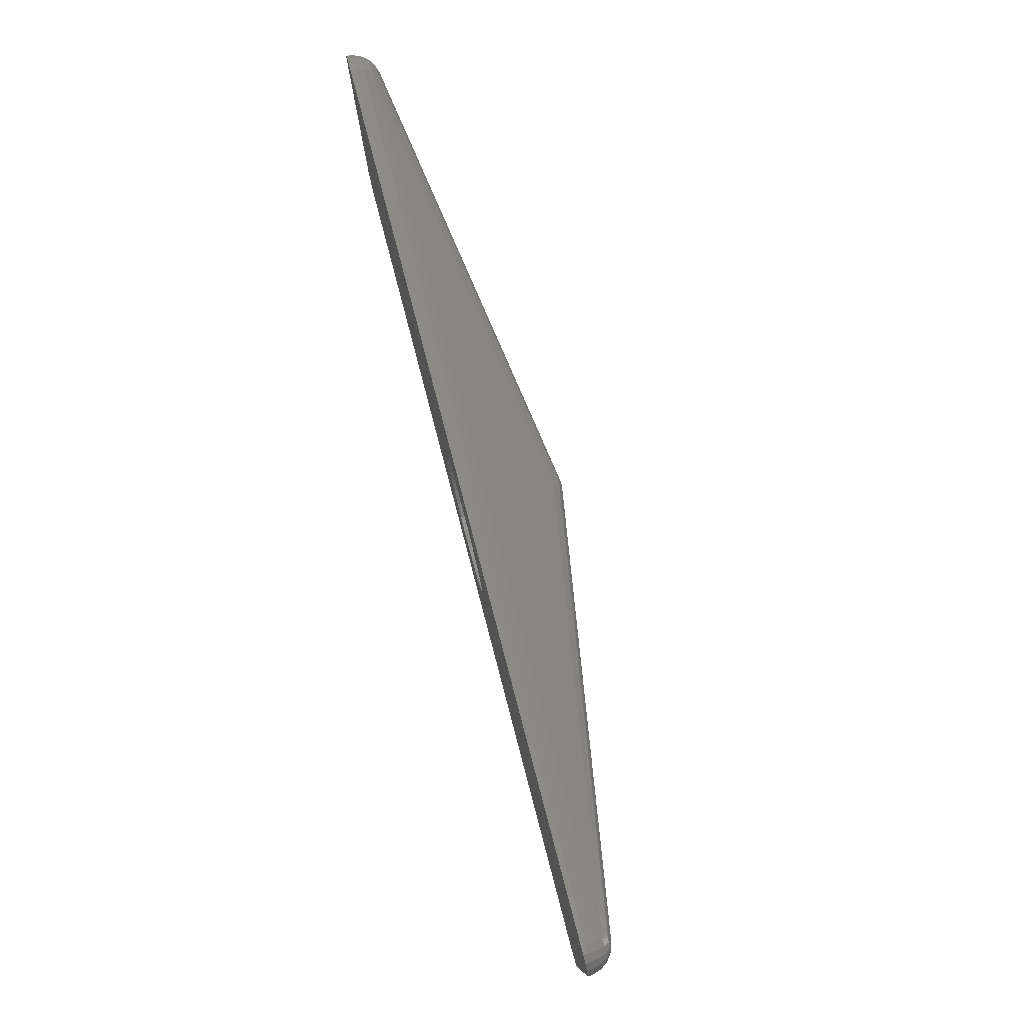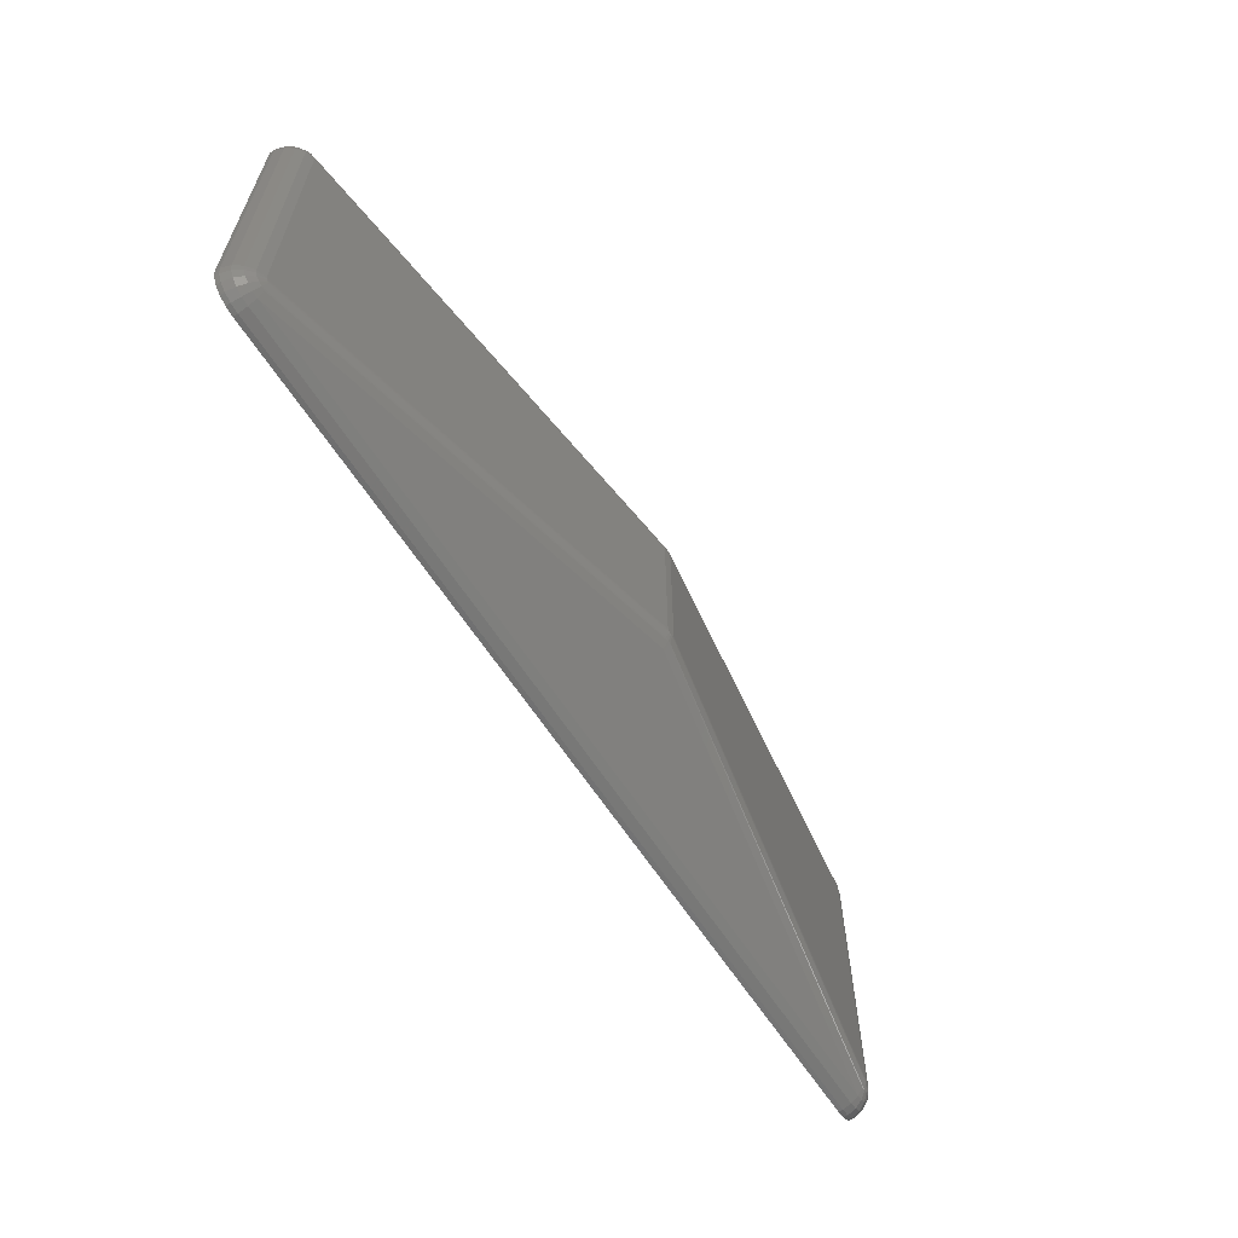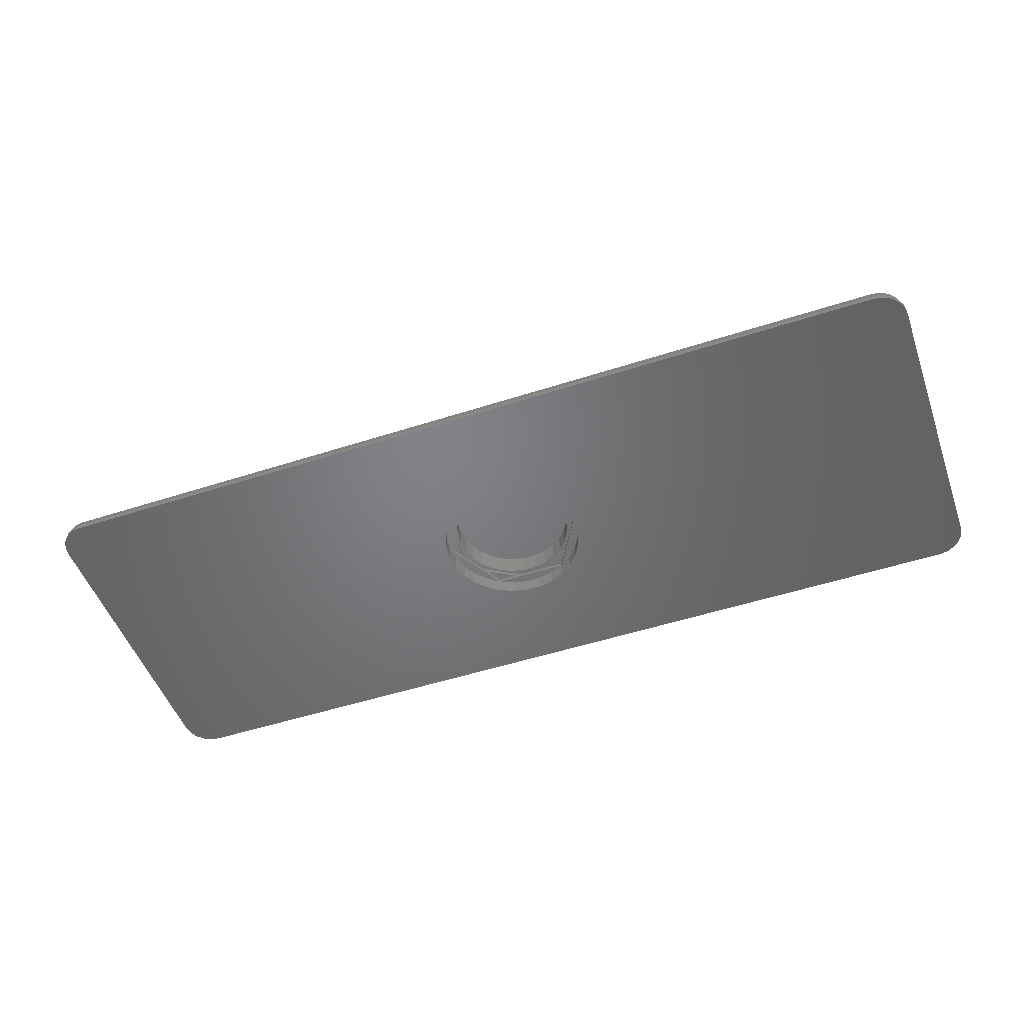
<metadata>
{"format":"stl","ext":"stl","renderer":"f3d","projection":"perspective","resolution":1024,"background":"white","views":[{"elev":77.9,"azim":-104.7,"up":"+Y"},{"elev":-61.6,"azim":-57.5,"up":"+Y"},{"elev":-50.9,"azim":-160.5,"up":"+Z"}]}
</metadata>
<code>
# stl→obj: 320 verts, 636 faces
v 3.157 -3.157 1.19
v 4.313 -2.49 1.39
v 4.313 -2.49 1.19
v 0 -4.98 1.39
v 1.156 -4.313 1.19
v 0 -4.98 1.19
v 4.313 1.156 1.19
v 4.313 2.49 1.39
v 4.313 2.49 1.19
v 4.313 -1.156 1.19
v -3.157 3.157 1.19
v -4.313 2.49 1.39
v -4.313 2.49 1.19
v 0 4.98 1.39
v -1.156 4.313 1.19
v 0 4.98 1.19
v 1.156 4.313 1.19
v 3.157 3.157 1.19
v -4.313 1.156 1.19
v -4.313 -1.156 1.19
v -4.313 -2.49 1.39
v -4.313 -2.49 1.19
v -1.156 -4.313 1.19
v -3.157 -3.157 1.19
v 4.15 0 1.39
v 4.059 -0.8628 1.39
v 3.791 -1.688 1.39
v 3.357 -2.439 1.39
v 2.777 -3.084 1.39
v 2.075 -3.594 1.39
v 1.282 -3.947 1.39
v 0.4338 -4.127 1.39
v -0.4338 -4.127 1.39
v -1.282 -3.947 1.39
v -2.075 -3.594 1.39
v -4.059 -0.8628 1.39
v -4.15 0 1.39
v -3.791 -1.688 1.39
v -3.357 -2.439 1.39
v -2.777 -3.084 1.39
v 4.059 0.8628 1.39
v 3.791 1.688 1.39
v 3.357 2.439 1.39
v 2.777 3.084 1.39
v 2.075 3.594 1.39
v 1.282 3.947 1.39
v 0.4338 4.127 1.39
v -0.4338 4.127 1.39
v -1.282 3.947 1.39
v -2.075 3.594 1.39
v -2.777 3.084 1.39
v -3.357 2.439 1.39
v -3.791 1.688 1.39
v -4.059 0.8628 1.39
v 2.49 -4.313 1.19
v -4.98 0 1.19
v -2.49 -4.313 1.19
v 2.49 4.313 1.19
v -2.49 4.313 1.19
v 4.98 0 1.19
v 4.98 0 0.99
v 2.49 -4.313 0.99
v 2.49 4.313 0.99
v -2.49 4.313 0.99
v -4.98 0 0.99
v -2.49 -4.313 0.99
v 4.549 -2.026 0.99
v 4.871 -1.035 0.99
v 4.029 -2.927 0.99
v 3.332 -3.701 0.99
v 0.5206 4.953 0.99
v 1.539 4.736 0.99
v -0.5206 4.953 0.99
v -1.539 4.736 0.99
v 0.5206 -4.953 0.99
v 1.539 -4.736 0.99
v -0.5206 -4.953 0.99
v -1.539 -4.736 0.99
v -4.029 -2.927 0.99
v -3.332 -3.701 0.99
v -4.549 -2.026 0.99
v -4.871 -1.035 0.99
v 4.549 2.026 0.99
v 4.871 1.035 0.99
v 4.029 2.927 0.99
v 3.332 3.701 0.99
v -4.029 2.927 0.99
v -3.332 3.701 0.99
v -4.549 2.026 0.99
v -4.871 1.035 0.99
v 1.539 4.736 0
v 2.49 4.313 0
v 4.871 1.035 0
v 4.549 2.026 0
v 4.98 0 0
v 4.029 2.927 0
v 0.5206 4.953 0
v 4.549 -2.026 0
v 4.871 -1.035 0
v -1.539 -4.736 0
v -2.49 -4.313 0
v -3.332 -3.701 0
v 3.332 3.701 0
v 3.332 -3.701 0
v 2.49 -4.313 0
v -3.332 3.701 0
v -4.029 2.927 0
v -0.5206 -4.953 0
v -2.49 4.313 0
v -1.539 4.736 0
v -4.549 -2.026 0
v -4.029 -2.927 0
v -4.549 2.026 0
v -4.871 1.035 0
v -0.5206 4.953 0
v 1.539 -4.736 0
v 0.5206 -4.953 0
v 4.029 -2.927 0
v -4.98 0 0
v -4.871 -1.035 0
v 3.791 1.688 2.79
v 4.059 0.8628 2.79
v 4.15 0 2.79
v 3.357 2.439 2.79
v 4.059 -0.8628 2.79
v 3.791 -1.688 2.79
v 3.357 -2.439 2.79
v 2.777 -3.084 2.79
v 2.777 3.084 2.79
v 2.075 -3.594 2.79
v 2.075 3.594 2.79
v 1.282 -3.947 2.79
v 1.282 3.947 2.79
v 0.4338 -4.127 2.79
v 0.4338 4.127 2.79
v -0.4338 -4.127 2.79
v -0.4338 4.127 2.79
v -1.282 -3.947 2.79
v -1.282 3.947 2.79
v -2.075 -3.594 2.79
v -2.075 3.594 2.79
v -2.777 -3.084 2.79
v -2.777 3.084 2.79
v -3.357 -2.439 2.79
v -3.357 2.439 2.79
v -3.791 -1.688 2.79
v -3.791 1.688 2.79
v -4.059 -0.8628 2.79
v -4.059 0.8628 2.79
v -4.15 0 2.79
v 0.2976 -5.097 6.975
v 30.31 -10 1.975
v 0.3129 -5 6.975
v 30.3 -10.1 1.975
v 30 11.98 0.3129
v 30 11.78 0.908
v 30.61 11.88 0.3129
v 30.55 -11.69 0.908
v 30 -11.78 0.908
v 30.61 -11.88 0.3129
v -30 11.98 0.3129
v -30.61 11.88 0.3129
v -30 11.78 0.908
v 31.41 -10 1.414
v 31.34 -10.44 1.414
v 31.78 -10 0.908
v -31.88 10.61 0.3129
v -31.98 10 0.3129
v -31.78 10 0.908
v 30 -11.98 0.3129
v -0.2531 -5.184 6.975
v -30.18 -10.25 1.975
v -0.1839 -5.253 6.975
v -30.25 -10.18 1.975
v -30.25 10.18 1.975
v -30.73 10.53 1.782
v -30.3 10.1 1.975
v 0 6.414 6.414
v 30 10.91 1.782
v 30 11.41 1.414
v 0 5.908 6.782
v 30.61 11.88 0
v 30 11.98 0
v 30.44 11.35 1.414
v 30.28 10.86 1.782
v -30.28 -10.86 1.782
v -30.44 -11.35 1.414
v -30 -10.91 1.782
v -31.34 10.44 1.414
v -31.41 10 1.414
v -30.91 10 1.782
v -30 -11.98 0.3129
v -30 -11.78 0.908
v -31.14 10.83 1.414
v -30.86 10.28 1.782
v -31.44 -11.05 0.908
v -31.69 -10.55 0.908
v -31.6 -11.16 0.3129
v 30.86 10.28 1.782
v 30.3 10.1 1.975
v 30.91 10 1.782
v 31.16 -11.6 0
v 31.6 -11.16 0.3129
v 31.16 -11.6 0.3129
v 31.6 -11.16 0
v -30 11.41 1.414
v 30.55 11.69 0.908
v 31.14 -10.83 1.414
v 31.44 -11.05 0.908
v -31.16 11.6 0.3129
v -31.44 11.05 0.908
v -31.05 11.44 0.908
v -31.6 11.16 0.3129
v -31.69 10.55 0.908
v -31.88 10.61 0
v -31.6 11.16 0
v -0.2806 -5.864 6.782
v 0 -5.908 6.782
v -30 -11.98 0
v 30 -11.98 0
v -31.05 -11.44 0.908
v -31.16 -11.6 0.3129
v -30.55 -11.69 0.908
v 0.2806 5.864 6.782
v 0.09668 5.298 6.975
v 30.91 -10 1.782
v 30.83 11.14 1.414
v 30.53 10.73 1.782
v 31.16 11.6 0.3129
v -30 10.91 1.782
v -30.55 11.69 0.908
v -30.91 -10 1.782
v -31.34 -10.44 1.414
v -30.86 -10.28 1.782
v -31.16 11.6 0
v -31.78 -10 0.908
v -31.88 -10.61 0.3129
v -30 -11.41 1.414
v -30.61 -11.88 0.3129
v -30.3 -10.1 1.975
v -30.73 -10.53 1.782
v 31.69 -10.55 0.908
v 31.88 -10.61 0.3129
v 30.86 -10.28 1.782
v 31.05 -11.44 0.908
v 0.2531 -5.184 6.975
v 30.18 -10.25 1.975
v 30.25 -10.18 1.975
v 0.1839 -5.253 6.975
v 0.09668 -5.298 6.975
v 0.2806 -5.864 6.782
v -0.09668 -5.298 6.975
v -30 11.98 0
v -30.61 11.88 0
v 31.88 10.61 0.3129
v 31.69 10.55 0.908
v 31.78 10 0.908
v 0 -5.313 6.975
v 0 -6.414 6.414
v 30 -10.91 1.782
v 30 -11.41 1.414
v 30.31 10 1.975
v 31.44 11.05 0.908
v 31.6 11.16 0.3129
v 31.05 11.44 0.908
v 30.1 10.3 1.975
v 31.6 11.16 0
v 31.88 10.61 0
v -0.2976 -5.097 6.975
v 31.34 10.44 1.414
v 30.1 -10.3 1.975
v 30.53 -10.73 1.782
v 30.61 -11.88 0
v -31.98 10 0
v -31.6 -11.16 0
v -31.88 -10.61 0
v -30.61 -11.88 0
v -0.2806 5.864 6.782
v -30.28 10.86 1.782
v -30.31 10 1.975
v -0.3129 -5 6.975
v -0.3129 5 6.975
v -30.31 -10 1.975
v 31.98 -10 0.3129
v 0.3129 5 6.975
v -30.1 -10.3 1.975
v -30.83 -11.14 1.414
v 30.28 -10.86 1.782
v 31.98 10 0.3129
v 30.83 -11.14 1.414
v 30.44 -11.35 1.414
v -30.83 11.14 1.414
v -30.53 10.73 1.782
v -30.44 11.35 1.414
v -0.09668 5.298 6.975
v 0 5.313 6.975
v 31.41 10 1.414
v 31.98 -10 0
v 31.88 -10.61 0
v -31.98 -10 0
v -31.98 -10 0.3129
v 30.25 10.18 1.975
v 0.2976 5.097 6.975
v 0.2531 5.184 6.975
v 30.73 -10.53 1.782
v 30.18 10.25 1.975
v 0.1839 5.253 6.975
v -30.53 -10.73 1.782
v 31.16 11.6 0
v -30.1 10.3 1.975
v -30.18 10.25 1.975
v -0.2531 5.184 6.975
v -0.1839 5.253 6.975
v -0.2976 5.097 6.975
v 31.14 10.83 1.414
v 30.73 10.53 1.782
v -31.16 -11.6 0
v -31.41 -10 1.414
v 31.98 10 0
v -31.14 -10.83 1.414
f 1 2 3
f 2 1 4
f 5 4 1
f 4 5 6
f 7 8 9
f 10 8 7
f 2 10 3
f 10 2 8
f 11 12 13
f 12 11 14
f 15 14 11
f 14 15 16
f 17 14 16
f 14 17 8
f 18 8 17
f 8 18 9
f 12 19 13
f 12 20 19
f 21 20 12
f 20 21 22
f 23 4 6
f 4 23 21
f 24 21 23
f 21 24 22
f 2 25 8
f 2 26 25
f 2 27 26
f 2 28 27
f 2 29 28
f 2 30 29
f 4 30 2
f 4 31 30
f 4 32 31
f 4 33 32
f 4 34 33
f 4 35 34
f 36 21 37
f 38 21 36
f 39 21 38
f 40 21 39
f 35 21 40
f 21 35 4
f 41 8 25
f 42 8 41
f 43 8 42
f 44 8 43
f 45 8 44
f 45 14 8
f 46 14 45
f 47 14 46
f 48 14 47
f 49 14 48
f 50 14 49
f 50 12 14
f 51 12 50
f 52 12 51
f 53 12 52
f 54 12 53
f 37 12 54
f 12 37 21
f 3 10 1
f 11 13 19
f 17 16 15
f 24 20 22
f 6 5 23
f 7 9 18
f 55 5 1
f 20 56 19
f 57 24 23
f 18 17 58
f 15 11 59
f 60 10 7
f 61 10 60
f 61 1 10
f 62 1 61
f 1 62 55
f 63 18 58
f 63 7 18
f 61 7 63
f 7 61 60
f 11 64 59
f 19 64 11
f 65 19 56
f 19 65 64
f 64 15 59
f 15 64 17
f 63 17 64
f 17 63 58
f 20 65 56
f 24 65 20
f 66 24 57
f 24 66 65
f 62 5 55
f 5 62 23
f 66 23 62
f 23 66 57
f 67 61 68
f 69 61 67
f 70 61 69
f 61 70 62
f 63 71 72
f 63 73 71
f 63 74 73
f 74 63 64
f 75 62 76
f 77 62 75
f 78 62 77
f 62 78 66
f 79 66 80
f 81 66 79
f 82 66 81
f 66 82 65
f 61 83 84
f 61 85 83
f 61 86 85
f 86 61 63
f 64 87 88
f 64 89 87
f 64 90 89
f 90 64 65
f 91 63 72
f 63 91 92
f 93 83 94
f 83 93 84
f 95 84 93
f 84 95 61
f 94 85 96
f 85 94 83
f 97 72 71
f 72 97 91
f 98 68 99
f 68 98 67
f 100 66 78
f 66 100 101
f 101 80 66
f 80 101 102
f 96 86 103
f 86 96 85
f 104 62 70
f 62 104 105
f 87 106 88
f 106 87 107
f 99 61 95
f 61 99 68
f 108 78 77
f 78 108 100
f 109 74 64
f 74 109 110
f 106 64 88
f 64 106 109
f 79 111 81
f 111 79 112
f 89 107 87
f 107 89 113
f 90 113 89
f 113 90 114
f 110 73 74
f 73 110 115
f 116 75 76
f 75 116 117
f 115 71 73
f 71 115 97
f 118 67 98
f 67 118 69
f 105 76 62
f 76 105 116
f 65 114 90
f 114 65 119
f 104 69 118
f 69 104 70
f 92 86 63
f 86 92 103
f 117 77 75
f 77 117 108
f 81 120 82
f 120 81 111
f 80 112 79
f 112 80 102
f 82 119 65
f 119 82 120
f 41 121 42
f 121 41 122
f 25 122 41
f 122 25 123
f 42 124 43
f 124 42 121
f 125 122 123
f 126 122 125
f 126 121 122
f 127 121 126
f 127 124 121
f 128 124 127
f 128 129 124
f 130 129 128
f 130 131 129
f 132 131 130
f 132 133 131
f 134 133 132
f 134 135 133
f 136 135 134
f 136 137 135
f 138 137 136
f 138 139 137
f 140 139 138
f 140 141 139
f 142 141 140
f 142 143 141
f 144 143 142
f 144 145 143
f 146 145 144
f 146 147 145
f 148 147 146
f 148 149 147
f 149 148 150
f 50 139 141
f 139 50 49
f 27 125 26
f 125 27 126
f 26 123 25
f 123 26 125
f 46 131 133
f 131 46 45
f 145 51 143
f 51 145 52
f 147 52 145
f 52 147 53
f 51 141 143
f 141 51 50
f 28 126 27
f 126 28 127
f 48 135 137
f 135 48 47
f 29 130 128
f 130 29 30
f 43 129 44
f 129 43 124
f 33 138 136
f 138 33 34
f 149 53 147
f 53 149 54
f 49 137 139
f 137 49 48
f 31 134 132
f 134 31 32
f 144 38 146
f 38 144 39
f 30 132 130
f 132 30 31
f 150 54 149
f 54 150 37
f 45 129 131
f 129 45 44
f 47 133 135
f 133 47 46
f 29 127 28
f 127 29 128
f 148 37 150
f 37 148 36
f 32 136 134
f 136 32 33
f 146 36 148
f 36 146 38
f 35 142 140
f 142 35 40
f 142 39 144
f 39 142 40
f 34 140 138
f 140 34 35
f 151 152 153
f 152 151 154
f 155 156 157
f 158 159 160
f 161 162 163
f 164 165 166
f 167 168 169
f 155 163 156
f 163 155 161
f 159 170 160
f 171 172 173
f 172 171 174
f 175 176 177
f 178 179 180
f 179 178 181
f 182 155 157
f 155 182 183
f 184 179 185
f 186 187 188
f 189 190 191
f 192 159 193
f 159 192 170
f 194 189 195
f 196 197 198
f 199 200 201
f 202 203 204
f 203 202 205
f 156 206 180
f 206 156 163
f 207 156 184
f 165 208 209
f 210 211 212
f 211 210 213
f 214 167 169
f 215 213 216
f 213 215 167
f 217 188 218
f 188 217 186
f 219 170 192
f 170 219 220
f 221 222 223
f 224 181 225
f 152 154 226
f 227 185 228
f 157 207 229
f 204 158 160
f 230 178 206
f 178 230 181
f 163 162 231
f 157 156 207
f 180 206 178
f 232 233 234
f 180 179 184
f 156 180 184
f 235 213 210
f 213 235 216
f 213 167 214
f 236 237 197
f 188 187 238
f 223 222 239
f 176 194 195
f 240 234 241
f 238 187 193
f 166 242 243
f 165 244 208
f 245 158 204
f 246 247 248
f 247 246 249
f 226 244 165
f 250 218 251
f 252 217 218
f 183 161 155
f 161 183 253
f 253 162 161
f 162 253 254
f 255 256 257
f 258 218 250
f 259 260 218
f 260 259 261
f 211 214 189
f 213 214 211
f 201 200 262
f 229 263 264
f 263 229 265
f 224 266 185
f 266 224 225
f 255 267 264
f 267 255 268
f 269 174 171
f 174 269 240
f 270 199 201
f 207 184 265
f 247 271 272
f 220 160 170
f 160 220 273
f 254 210 162
f 210 254 235
f 231 210 212
f 162 210 231
f 274 167 215
f 167 274 168
f 275 237 276
f 237 275 198
f 193 239 192
f 277 192 239
f 192 277 219
f 214 169 189
f 230 278 181
f 278 230 279
f 280 281 282
f 281 280 283
f 284 166 243
f 285 152 262
f 152 285 153
f 173 286 252
f 286 173 172
f 287 221 187
f 271 251 288
f 251 271 250
f 272 271 288
f 166 289 257
f 289 166 284
f 262 226 201
f 226 262 152
f 226 154 244
f 290 288 291
f 260 261 291
f 279 292 293
f 163 294 206
f 184 185 227
f 181 295 296
f 164 257 297
f 257 164 166
f 261 159 291
f 291 159 158
f 193 261 238
f 261 193 159
f 273 204 160
f 204 273 202
f 243 298 284
f 298 243 299
f 300 168 274
f 168 300 301
f 276 301 300
f 301 276 237
f 176 195 177
f 163 231 294
f 231 212 294
f 302 303 200
f 303 302 304
f 251 260 288
f 260 251 218
f 154 248 305
f 306 304 302
f 304 306 307
f 303 262 200
f 262 303 285
f 286 308 186
f 172 308 286
f 309 157 229
f 157 309 182
f 242 203 243
f 166 165 242
f 305 290 208
f 290 305 272
f 204 209 245
f 209 204 203
f 201 164 297
f 164 201 226
f 164 226 165
f 244 154 305
f 244 305 208
f 288 260 291
f 248 272 305
f 272 248 247
f 194 211 189
f 257 270 297
f 265 184 227
f 206 294 230
f 230 294 279
f 278 310 295
f 310 278 279
f 181 278 295
f 179 224 185
f 224 179 181
f 181 296 225
f 188 259 218
f 259 188 238
f 259 238 261
f 197 237 198
f 236 301 237
f 233 197 196
f 286 217 252
f 217 286 186
f 301 169 168
f 169 301 236
f 177 191 280
f 311 312 313
f 312 311 175
f 283 269 281
f 269 283 240
f 283 232 240
f 175 314 312
f 314 175 177
f 245 291 158
f 242 165 209
f 242 209 203
f 315 199 270
f 270 201 297
f 258 252 218
f 151 248 154
f 248 151 246
f 290 291 245
f 272 288 290
f 212 194 292
f 194 212 211
f 189 169 190
f 229 207 265
f 316 302 200
f 316 200 199
f 310 313 295
f 313 310 311
f 266 307 306
f 307 266 225
f 240 241 174
f 233 236 197
f 203 299 243
f 299 203 205
f 223 239 193
f 187 221 223
f 275 222 198
f 222 275 317
f 317 239 222
f 239 317 277
f 190 232 191
f 232 190 318
f 249 271 247
f 271 249 250
f 289 268 255
f 268 289 319
f 284 319 289
f 319 284 298
f 208 245 209
f 245 208 290
f 256 270 257
f 293 175 311
f 175 293 176
f 292 176 293
f 176 292 194
f 294 292 279
f 294 212 292
f 185 266 228
f 228 266 306
f 228 302 316
f 302 228 306
f 320 221 287
f 221 320 196
f 318 236 233
f 232 318 233
f 187 223 193
f 255 264 256
f 267 229 264
f 229 267 309
f 227 316 315
f 316 227 228
f 315 316 199
f 195 189 191
f 195 191 177
f 310 293 311
f 279 293 310
f 282 285 303
f 285 282 153
f 282 303 304
f 281 153 282
f 282 304 307
f 153 281 151
f 282 307 225
f 151 281 246
f 282 225 296
f 246 281 249
f 282 296 295
f 249 281 250
f 282 295 313
f 250 281 258
f 282 313 312
f 258 281 252
f 282 312 314
f 252 281 173
f 173 281 171
f 171 281 269
f 280 314 177
f 314 280 282
f 222 196 198
f 196 222 221
f 240 232 234
f 236 190 169
f 190 236 318
f 233 196 320
f 241 287 308
f 287 241 320
f 255 257 289
f 265 315 263
f 315 265 227
f 263 315 270
f 191 283 280
f 283 191 232
f 174 308 172
f 308 174 241
f 186 287 187
f 308 287 186
f 264 263 256
f 263 270 256
f 234 320 241
f 234 233 320
f 220 298 299
f 95 298 220
f 220 299 205
f 298 95 319
f 220 205 202
f 319 183 268
f 220 202 273
f 268 183 267
f 267 183 309
f 309 183 182
f 319 95 183
f 220 99 95
f 220 98 99
f 220 118 98
f 220 104 118
f 220 105 104
f 220 116 105
f 220 117 116
f 220 108 117
f 219 108 220
f 120 219 119
f 111 219 120
f 112 219 111
f 102 219 112
f 101 219 102
f 100 219 101
f 108 219 100
f 93 183 95
f 94 183 93
f 96 183 94
f 103 183 96
f 92 183 103
f 91 183 92
f 97 183 91
f 115 183 97
f 253 115 110
f 300 119 219
f 274 119 300
f 114 253 113
f 113 253 107
f 107 253 106
f 115 253 183
f 109 253 110
f 106 253 109
f 300 219 277
f 253 119 274
f 300 277 317
f 119 253 114
f 300 317 275
f 253 274 254
f 300 275 276
f 254 274 235
f 235 274 216
f 216 274 215

</code>
